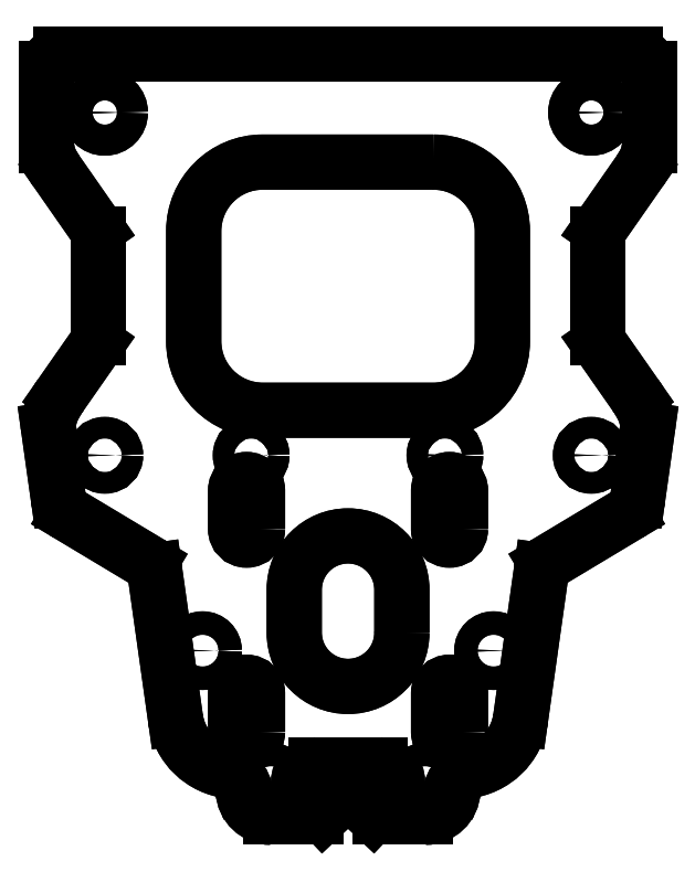
<metadata>
{"format":"dxf","ext":"dxf","renderer":"ezdxf+matplotlib","layout":"modelspace","background":"white","min_lineweight":24,"dpi":150}
</metadata>
<code>
0
SECTION
2
ENTITIES
0
ARC
8
0
10
-7.437
20
-86.35
30
0
40
2.35
50
270
51
313.5
0
LINE
8
0
10
-5.82
20
-88.05
30
0
11
-3.5
21
-85.85
31
0
0
ARC
8
0
10
-4.14
20
-85.15
30
0
40
0.9531
50
-47.82
51
137.8
0
LINE
8
0
10
-4.846
20
-84.51
30
0
11
-7.5
21
-84.51
31
0
0
ARC
8
0
10
-7.5
20
-80.51
30
0
40
4
50
90
51
270
0
LINE
8
0
10
-7.5
20
-76.51
30
0
11
7.5
21
-76.51
31
0
0
ARC
8
0
10
7.5
20
-80.51
30
0
40
4
50
-90
51
90
0
LINE
8
0
10
7.5
20
-84.51
30
0
11
4.846
21
-84.51
31
0
0
ARC
8
0
10
4.14
20
-85.15
30
0
40
0.9531
50
42.18
51
227.8
0
LINE
8
0
10
3.5
20
-85.85
30
0
11
5.82
21
-88.05
31
0
0
ARC
8
0
10
7.437
20
-86.35
30
0
40
2.35
50
226.5
51
270
0
LINE
8
0
10
7.437
20
-88.7
30
0
11
17.91
21
-88.7
31
0
0
ARC
8
0
10
17.91
20
-82.25
30
0
40
6.451
50
270
51
357.4
0
ARC
8
0
10
24.89
20
-81.93
30
0
40
0.8125
50
94.23
51
229
0
LINE
8
0
10
24.83
20
-81.12
30
0
11
25.35
21
-79.55
31
0
0
ARC
8
0
10
27.58
20
-80.29
30
0
40
2.35
50
95.92
51
161.6
0
ARC
8
0
10
25.86
20
-63.65
30
0
40
14.38
50
275.9
51
352
0
LINE
8
0
10
40.09
20
-65.65
30
0
11
44.92
21
-31.33
31
0
0
ARC
8
0
10
47.25
20
-31.65
30
0
40
2.35
50
121
51
172
0
LINE
8
0
10
46.03
20
-29.64
30
0
11
64.88
21
-18.32
31
0
0
SPLINE
8
0
70
1064
71
3
72
8
73
4
74
0
42
1e-09
43
1e-10
44
1e-10
40
0
40
0
40
0
40
0
40
1
40
1
40
1
40
1
10
67.31
20
-14.33
30
-3.331e-15
10
67.07
20
-16.04
30
-3.331e-15
10
66.35
20
-17.43
30
0
10
64.88
20
-18.32
30
0
0
LINE
8
0
10
67.31
20
-14.33
30
0
11
69.52
21
1.392
31
0
0
SPLINE
8
0
70
1064
71
3
72
14
73
10
74
0
42
1e-09
43
1e-10
44
1e-10
40
0
40
0
40
0
40
0
40
0.5
40
0.5
40
0.5
40
0.7575
40
0.7575
40
0.7575
40
1
40
1
40
1
40
1
10
66.79
20
9.432
30
0
10
67.65
20
8.19
30
0
10
68.39
20
6.918
30
0
10
68.9
20
5.591
30
0
10
69.17
20
4.908
30
0
10
69.37
20
4.211
30
0
10
69.48
20
3.492
30
0
10
69.59
20
2.815
30
0
10
69.62
20
2.119
30
0
10
69.52
20
1.392
30
0
0
LINE
8
0
10
66.79
20
9.432
30
0
11
58.43
21
21.42
31
0
0
ARC
8
0
10
60.36
20
22.76
30
0
40
2.35
50
180
51
214.9
0
LINE
8
0
10
58.01
20
22.76
30
0
11
58.01
21
46.83
31
0
0
ARC
8
0
10
60.36
20
46.83
30
0
40
2.35
50
145.1
51
180
0
LINE
8
0
10
58.43
20
48.18
30
0
11
67.73
21
61.54
31
0
0
SPLINE
8
0
70
1064
71
3
72
11
73
7
74
0
42
1e-09
43
1e-10
44
1e-10
40
0
40
0
40
0
40
0
40
0.5
40
0.5
40
0.5
40
1
40
1
40
1
40
1
10
70
20
67.59
30
-3.331e-15
10
70
20
66.46
30
-3.331e-15
10
69.74
20
65.42
30
0
10
69.33
20
64.42
30
0
10
68.93
20
63.42
30
-1.11e-15
10
68.38
20
62.46
30
0
10
67.73
20
61.54
30
0
0
LINE
8
0
10
70
20
67.59
30
0
11
70
21
85.34
31
0
0
ARC
8
0
10
66.64
20
85.34
30
0
40
3.359
50
0
51
90
0
LINE
8
0
10
66.64
20
88.7
30
0
11
-66.64
21
88.7
31
0
0
ARC
8
0
10
-66.64
20
85.34
30
0
40
3.36
50
90
51
180
0
LINE
8
0
10
-70
20
85.34
30
0
11
-70
21
67.59
31
0
0
SPLINE
8
0
70
1064
71
3
72
11
73
7
74
0
42
1e-09
43
1e-10
44
1e-10
40
0
40
0
40
0
40
0
40
0.5
40
0.5
40
0.5
40
1
40
1
40
1
40
1
10
-70
20
67.59
30
0
10
-70
20
66.46
30
0
10
-69.74
20
65.42
30
0
10
-69.33
20
64.42
30
0
10
-68.93
20
63.42
30
0
10
-68.38
20
62.46
30
0
10
-67.73
20
61.54
30
0
0
LINE
8
0
10
-67.73
20
61.54
30
0
11
-58.43
21
48.17
31
0
0
ARC
8
0
10
-60.36
20
46.83
30
0
40
2.35
50
0
51
34.84
0
LINE
8
0
10
-58.01
20
46.83
30
0
11
-58.01
21
22.76
31
0
0
ARC
8
0
10
-60.36
20
22.76
30
0
40
2.35
50
-34.87
51
0
0
LINE
8
0
10
-58.43
20
21.42
30
0
11
-66.78
21
9.432
31
0
0
SPLINE
8
0
70
1064
71
3
72
14
73
10
74
0
42
1e-09
43
1e-10
44
1e-10
40
0
40
0
40
0
40
0
40
0.2426
40
0.2426
40
0.2426
40
0.5
40
0.5
40
0.5
40
1
40
1
40
1
40
1
10
-69.52
20
1.392
30
-1.11e-15
10
-69.62
20
2.119
30
-1.11e-15
10
-69.59
20
2.815
30
0
10
-69.48
20
3.492
30
0
10
-69.37
20
4.211
30
0
10
-69.17
20
4.909
30
0
10
-68.9
20
5.592
30
0
10
-68.39
20
6.918
30
0
10
-67.65
20
8.19
30
0
10
-66.78
20
9.432
30
0
0
LINE
8
0
10
-69.52
20
1.392
30
0
11
-67.31
21
-14.33
31
0
0
SPLINE
8
0
70
1064
71
3
72
8
73
4
74
0
42
1e-09
43
1e-10
44
1e-10
40
0
40
0
40
0
40
0
40
1
40
1
40
1
40
1
10
-64.88
20
-18.32
30
0
10
-66.35
20
-17.43
30
0
10
-67.07
20
-16.04
30
0
10
-67.31
20
-14.33
30
0
0
LINE
8
0
10
-64.88
20
-18.32
30
0
11
-46.03
21
-29.64
31
0
0
ARC
8
0
10
-47.25
20
-31.65
30
0
40
2.35
50
8
51
59
0
LINE
8
0
10
-44.92
20
-31.33
30
0
11
-40.09
21
-65.65
31
0
0
ARC
8
0
10
-25.86
20
-63.65
30
0
40
14.38
50
188
51
264.1
0
ARC
8
0
10
-27.58
20
-80.29
30
0
40
2.35
50
18.39
51
84.08
0
LINE
8
0
10
-25.35
20
-79.55
30
0
11
-24.83
21
-81.12
31
0
0
ARC
8
0
10
-24.89
20
-81.93
30
0
40
0.8125
50
-48.99
51
85.77
0
ARC
8
0
10
-17.91
20
-82.25
30
0
40
6.451
50
182.6
51
270
0
LINE
8
0
10
-17.91
20
-88.7
30
0
11
-7.437
21
-88.7
31
0
0
LWPOLYLINE
8
0
90
4
70
1
43
0
10
12.5
20
-45.77
10
12.5
20
-35.77
42
1
10
-12.5
20
-35.77
10
-12.5
20
-45.77
42
1
0
LWPOLYLINE
8
0
90
4
70
1
43
0
10
26.11
20
-21.7
10
26.11
20
-12.7
42
1
10
21.03
20
-12.7
10
21.03
20
-21.7
42
1
0
LWPOLYLINE
8
0
90
4
70
1
43
0
10
-21.03
20
-21.7
10
-21.03
20
-12.7
42
1
10
-26.11
20
-12.7
10
-26.11
20
-21.7
42
1
0
LWPOLYLINE
8
0
90
4
70
1
43
0
10
26.11
20
-68.84
10
26.11
20
-59.84
42
1
10
21.03
20
-59.84
10
21.03
20
-68.84
42
1
0
LWPOLYLINE
8
0
90
4
70
1
43
0
10
-21.03
20
-68.84
10
-21.03
20
-59.84
42
1
10
-26.11
20
-59.84
10
-26.11
20
-68.84
42
1
0
LWPOLYLINE
8
0
90
8
70
1
43
0
10
19.8
20
63.65
10
-19.8
20
63.65
42
0.4142
10
-35.85
20
47.61
10
-35.85
20
22
42
0.4142
10
-19.8
20
5.952
10
19.8
20
5.952
42
0.4142
10
35.85
20
22
10
35.85
20
47.61
42
0.4142
0
CIRCLE
8
0
10
22.5
20
-4.513
30
0
40
2.5
0
CIRCLE
8
0
10
-22.5
20
-4.527
30
0
40
2.5
0
CIRCLE
8
0
10
56.5
20
75.18
30
0
40
3.6
0
CIRCLE
8
0
10
-56.5
20
75.18
30
0
40
3.6
0
CIRCLE
8
0
10
56.5
20
-4.52
30
0
40
2.5
0
CIRCLE
8
0
10
-56.5
20
-4.52
30
0
40
2.5
0
CIRCLE
8
0
10
33.8
20
-49.95
30
0
40
2.725
0
CIRCLE
8
0
10
-33.8
20
-49.95
30
0
40
2.725
0
CIRCLE
8
0
10
17.9
20
-80.51
30
0
40
2.725
0
CIRCLE
8
0
10
-17.9
20
-80.51
30
0
40
2.725
0
CIRCLE
8
0
10
22.5
20
-4.513
30
0
40
2.5
0
CIRCLE
8
0
10
-22.5
20
-4.527
30
0
40
2.5
0
ARC
8
0
10
-7.437
20
-86.35
30
0
40
2.35
50
270
51
313.5
0
LINE
8
0
10
-5.82
20
-88.05
30
0
11
-3.5
21
-85.85
31
0
0
ARC
8
0
10
-4.14
20
-85.15
30
0
40
0.9531
50
-47.82
51
137.8
0
LINE
8
0
10
-4.846
20
-84.51
30
0
11
-7.5
21
-84.51
31
0
0
ARC
8
0
10
-7.5
20
-80.51
30
0
40
4
50
90
51
270
0
LINE
8
0
10
-7.5
20
-76.51
30
0
11
7.5
21
-76.51
31
0
0
ARC
8
0
10
7.5
20
-80.51
30
0
40
4
50
-90
51
90
0
LINE
8
0
10
7.5
20
-84.51
30
0
11
4.846
21
-84.51
31
0
0
ARC
8
0
10
4.14
20
-85.15
30
0
40
0.9531
50
42.18
51
227.8
0
LINE
8
0
10
3.5
20
-85.85
30
0
11
5.82
21
-88.05
31
0
0
ARC
8
0
10
7.437
20
-86.35
30
0
40
2.35
50
226.5
51
270
0
LINE
8
0
10
7.437
20
-88.7
30
0
11
17.91
21
-88.7
31
0
0
ARC
8
0
10
17.91
20
-82.25
30
0
40
6.451
50
270
51
357.4
0
ARC
8
0
10
24.89
20
-81.93
30
0
40
0.8125
50
94.23
51
229
0
LINE
8
0
10
24.83
20
-81.12
30
0
11
25.35
21
-79.55
31
0
0
ARC
8
0
10
27.58
20
-80.29
30
0
40
2.35
50
95.92
51
161.6
0
ARC
8
0
10
25.86
20
-63.65
30
0
40
14.38
50
275.9
51
352
0
LINE
8
0
10
40.09
20
-65.65
30
0
11
44.92
21
-31.33
31
0
0
ARC
8
0
10
47.25
20
-31.65
30
0
40
2.35
50
121
51
172
0
LINE
8
0
10
46.03
20
-29.64
30
0
11
64.88
21
-18.32
31
0
0
SPLINE
8
0
70
1064
71
3
72
8
73
4
74
0
42
1e-09
43
1e-10
44
1e-10
40
0
40
0
40
0
40
0
40
1
40
1
40
1
40
1
10
67.31
20
-14.33
30
0
10
67.07
20
-16.04
30
0
10
66.35
20
-17.43
30
0
10
64.88
20
-18.32
30
0
0
LINE
8
0
10
67.31
20
-14.33
30
0
11
69.52
21
1.392
31
0
0
SPLINE
8
0
70
1064
71
3
72
14
73
10
74
0
42
1e-09
43
1e-10
44
1e-10
40
0
40
0
40
0
40
0
40
0.5
40
0.5
40
0.5
40
0.7575
40
0.7575
40
0.7575
40
1
40
1
40
1
40
1
10
66.79
20
9.432
30
0
10
67.65
20
8.19
30
0
10
68.39
20
6.918
30
0
10
68.9
20
5.591
30
0
10
69.17
20
4.908
30
0
10
69.37
20
4.211
30
0
10
69.48
20
3.492
30
0
10
69.59
20
2.815
30
0
10
69.62
20
2.119
30
0
10
69.52
20
1.392
30
0
0
LINE
8
0
10
66.79
20
9.432
30
0
11
58.43
21
21.42
31
0
0
ARC
8
0
10
60.36
20
22.76
30
0
40
2.35
50
180
51
214.9
0
LINE
8
0
10
58.01
20
22.76
30
0
11
58.01
21
46.83
31
0
0
ARC
8
0
10
60.36
20
46.83
30
0
40
2.35
50
145.1
51
180
0
LINE
8
0
10
58.43
20
48.18
30
0
11
67.73
21
61.54
31
0
0
SPLINE
8
0
70
1064
71
3
72
11
73
7
74
0
42
1e-09
43
1e-10
44
1e-10
40
0
40
0
40
0
40
0
40
0.5
40
0.5
40
0.5
40
1
40
1
40
1
40
1
10
70
20
67.59
30
0
10
70
20
66.46
30
0
10
69.74
20
65.42
30
0
10
69.33
20
64.42
30
0
10
68.93
20
63.42
30
0
10
68.38
20
62.46
30
0
10
67.73
20
61.54
30
0
0
LINE
8
0
10
70
20
67.59
30
0
11
70
21
85.34
31
0
0
ARC
8
0
10
66.64
20
85.34
30
0
40
3.359
50
0
51
90
0
LINE
8
0
10
66.64
20
88.7
30
0
11
-66.64
21
88.7
31
0
0
ARC
8
0
10
-66.64
20
85.34
30
0
40
3.36
50
90
51
180
0
LINE
8
0
10
-70
20
85.34
30
0
11
-70
21
67.59
31
0
0
SPLINE
8
0
70
1064
71
3
72
11
73
7
74
0
42
1e-09
43
1e-10
44
1e-10
40
0
40
0
40
0
40
0
40
0.5
40
0.5
40
0.5
40
1
40
1
40
1
40
1
10
-70
20
67.59
30
0
10
-70
20
66.46
30
0
10
-69.74
20
65.42
30
0
10
-69.33
20
64.42
30
0
10
-68.93
20
63.42
30
0
10
-68.38
20
62.46
30
0
10
-67.73
20
61.54
30
0
0
LINE
8
0
10
-67.73
20
61.54
30
0
11
-58.43
21
48.17
31
0
0
ARC
8
0
10
-60.36
20
46.83
30
0
40
2.35
50
0
51
34.84
0
LINE
8
0
10
-58.01
20
46.83
30
0
11
-58.01
21
22.76
31
0
0
ARC
8
0
10
-60.36
20
22.76
30
0
40
2.35
50
325.1
51
360
0
LINE
8
0
10
-58.43
20
21.42
30
0
11
-66.78
21
9.432
31
0
0
SPLINE
8
0
70
1064
71
3
72
14
73
10
74
0
42
1e-09
43
1e-10
44
1e-10
40
0
40
0
40
0
40
0
40
0.2426
40
0.2426
40
0.2426
40
0.5
40
0.5
40
0.5
40
1
40
1
40
1
40
1
10
-69.52
20
1.392
30
0
10
-69.62
20
2.119
30
0
10
-69.59
20
2.815
30
0
10
-69.48
20
3.492
30
0
10
-69.37
20
4.211
30
0
10
-69.17
20
4.909
30
0
10
-68.9
20
5.592
30
0
10
-68.39
20
6.918
30
0
10
-67.65
20
8.19
30
0
10
-66.78
20
9.432
30
0
0
LINE
8
0
10
-69.52
20
1.392
30
0
11
-67.31
21
-14.33
31
0
0
SPLINE
8
0
70
1064
71
3
72
8
73
4
74
0
42
1e-09
43
1e-10
44
1e-10
40
0
40
0
40
0
40
0
40
1
40
1
40
1
40
1
10
-64.88
20
-18.32
30
0
10
-66.35
20
-17.43
30
0
10
-67.07
20
-16.04
30
0
10
-67.31
20
-14.33
30
0
0
LINE
8
0
10
-64.88
20
-18.32
30
0
11
-46.03
21
-29.64
31
0
0
ARC
8
0
10
-47.25
20
-31.65
30
0
40
2.35
50
8
51
59
0
LINE
8
0
10
-44.92
20
-31.33
30
0
11
-40.09
21
-65.65
31
0
0
ARC
8
0
10
-25.86
20
-63.65
30
0
40
14.38
50
188
51
264.1
0
ARC
8
0
10
-27.58
20
-80.29
30
0
40
2.35
50
18.39
51
84.08
0
LINE
8
0
10
-25.35
20
-79.55
30
0
11
-24.83
21
-81.12
31
0
0
ARC
8
0
10
-24.89
20
-81.93
30
0
40
0.8125
50
-48.99
51
85.77
0
ARC
8
0
10
-17.91
20
-82.25
30
0
40
6.451
50
182.6
51
270
0
LINE
8
0
10
-17.91
20
-88.7
30
0
11
-7.437
21
-88.7
31
0
0
CIRCLE
8
0
10
56.5
20
75.18
30
0
40
3.6
0
CIRCLE
8
0
10
-56.5
20
75.18
30
0
40
3.6
0
CIRCLE
8
0
10
56.5
20
-4.52
30
0
40
2.5
0
CIRCLE
8
0
10
-56.5
20
-4.52
30
0
40
2.5
0
CIRCLE
8
0
10
33.8
20
-49.95
30
0
40
2.725
0
CIRCLE
8
0
10
-33.8
20
-49.95
30
0
40
2.725
0
CIRCLE
8
0
10
17.9
20
-80.51
30
0
40
2.725
0
CIRCLE
8
0
10
-17.9
20
-80.51
30
0
40
2.725
0
LWPOLYLINE
8
0
90
4
70
1
43
0
10
12.5
20
-45.77
10
12.5
20
-35.77
42
1
10
-12.5
20
-35.77
10
-12.5
20
-45.77
42
1
0
LWPOLYLINE
8
0
90
4
70
1
43
0
10
26.11
20
-21.7
10
26.11
20
-12.7
42
1
10
21.03
20
-12.7
10
21.03
20
-21.7
42
1
0
LWPOLYLINE
8
0
90
4
70
1
43
0
10
-21.03
20
-21.7
10
-21.03
20
-12.7
42
1
10
-26.11
20
-12.7
10
-26.11
20
-21.7
42
1
0
LWPOLYLINE
8
0
90
4
70
1
43
0
10
26.11
20
-68.84
10
26.11
20
-59.84
42
1
10
21.03
20
-59.84
10
21.03
20
-68.84
42
1
0
LWPOLYLINE
8
0
90
4
70
1
43
0
10
-21.03
20
-68.84
10
-21.03
20
-59.84
42
1
10
-26.11
20
-59.84
10
-26.11
20
-68.84
42
1
0
LWPOLYLINE
8
0
90
8
70
1
43
0
10
19.8
20
63.65
10
-19.8
20
63.65
42
0.4142
10
-35.85
20
47.61
10
-35.85
20
22
42
0.4142
10
-19.8
20
5.952
10
19.8
20
5.952
42
0.4142
10
35.85
20
22
10
35.85
20
47.61
42
0.4142
0
ENDSEC
0
EOF

</code>
